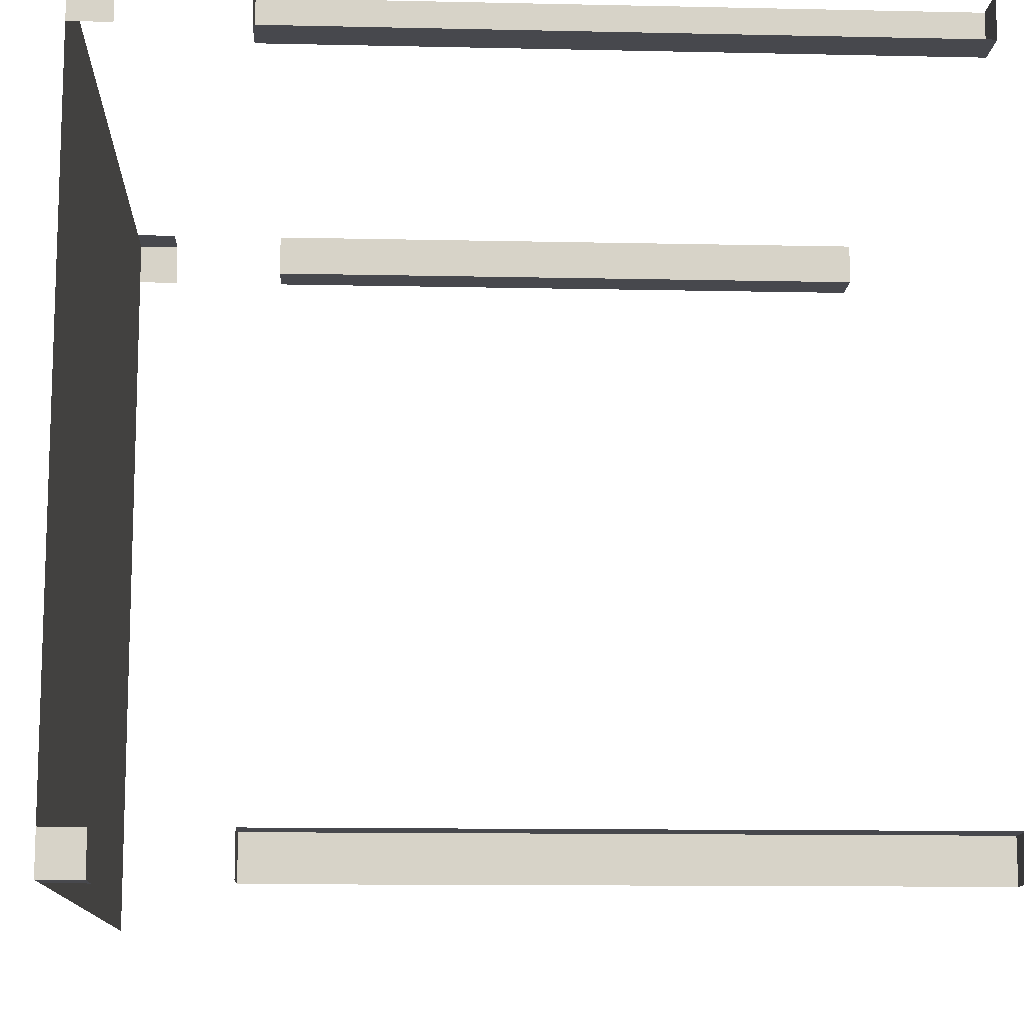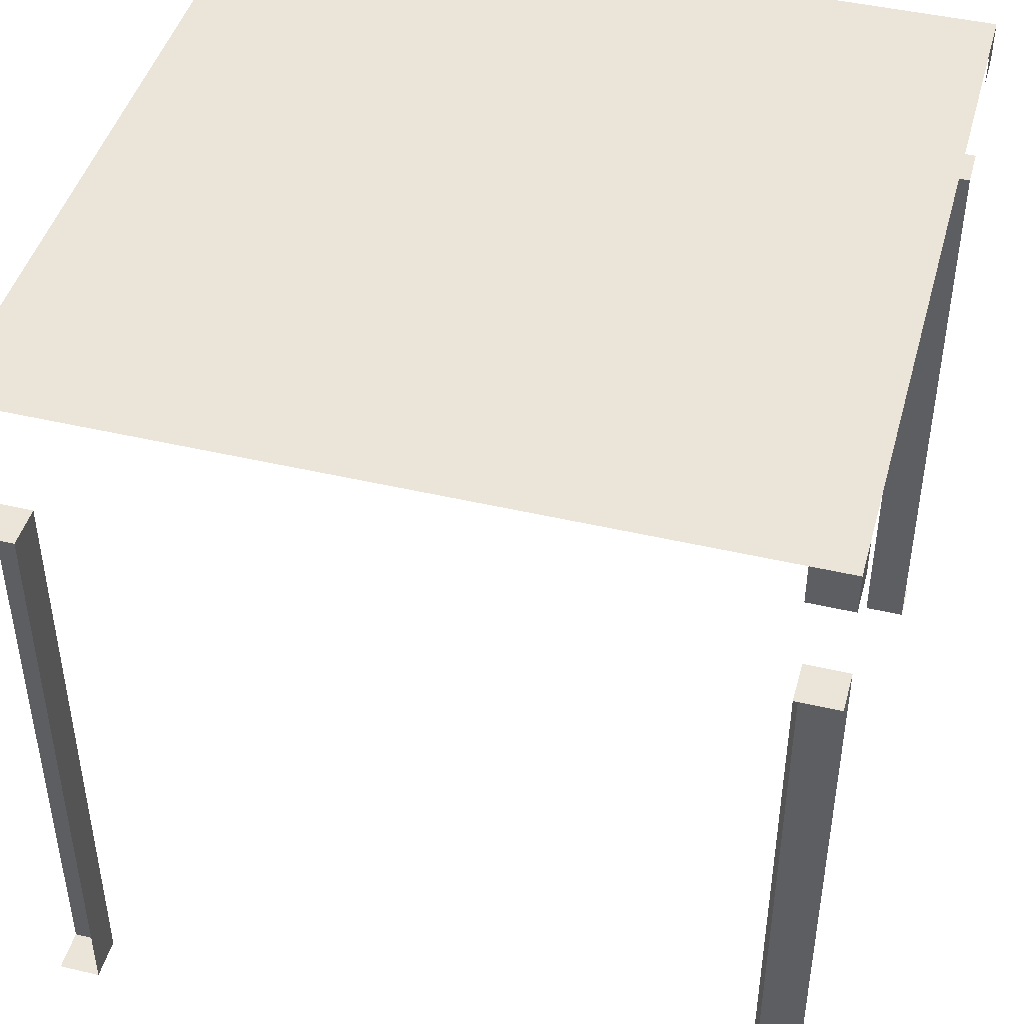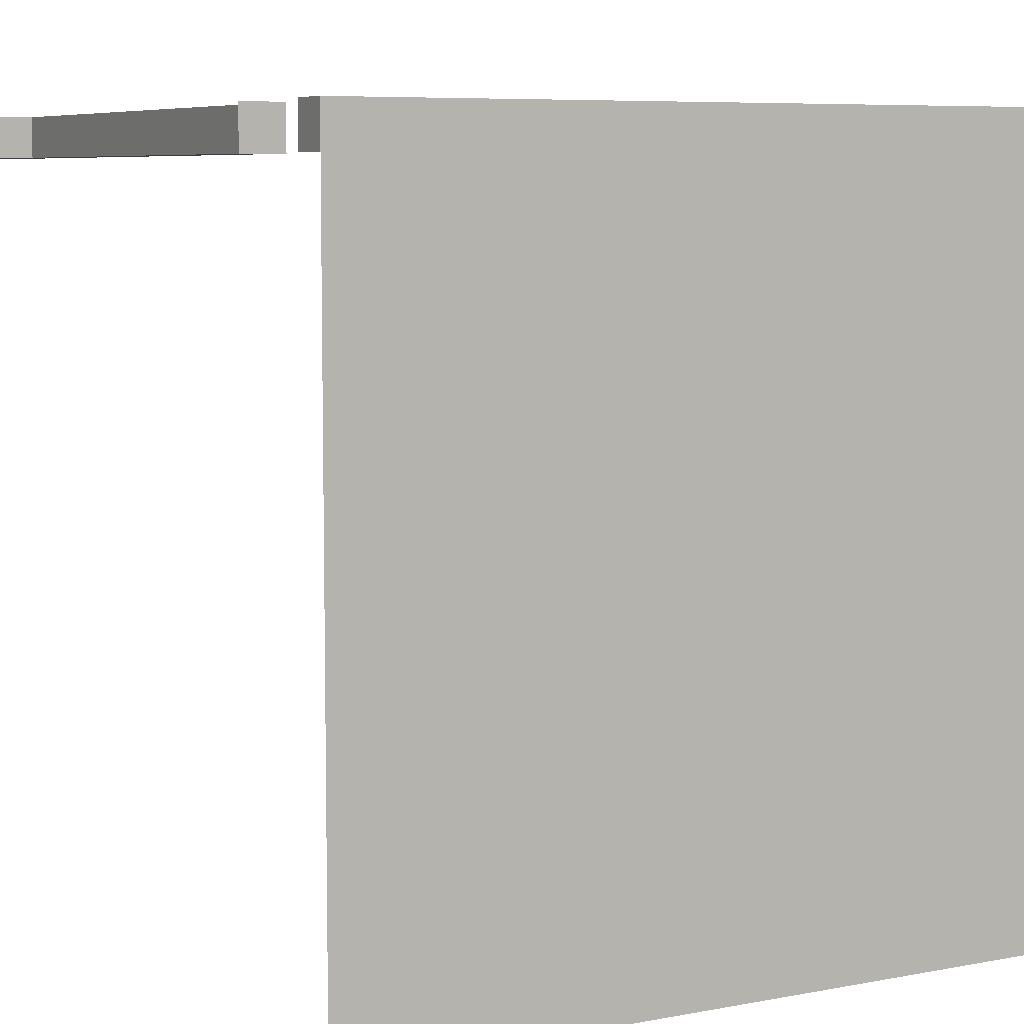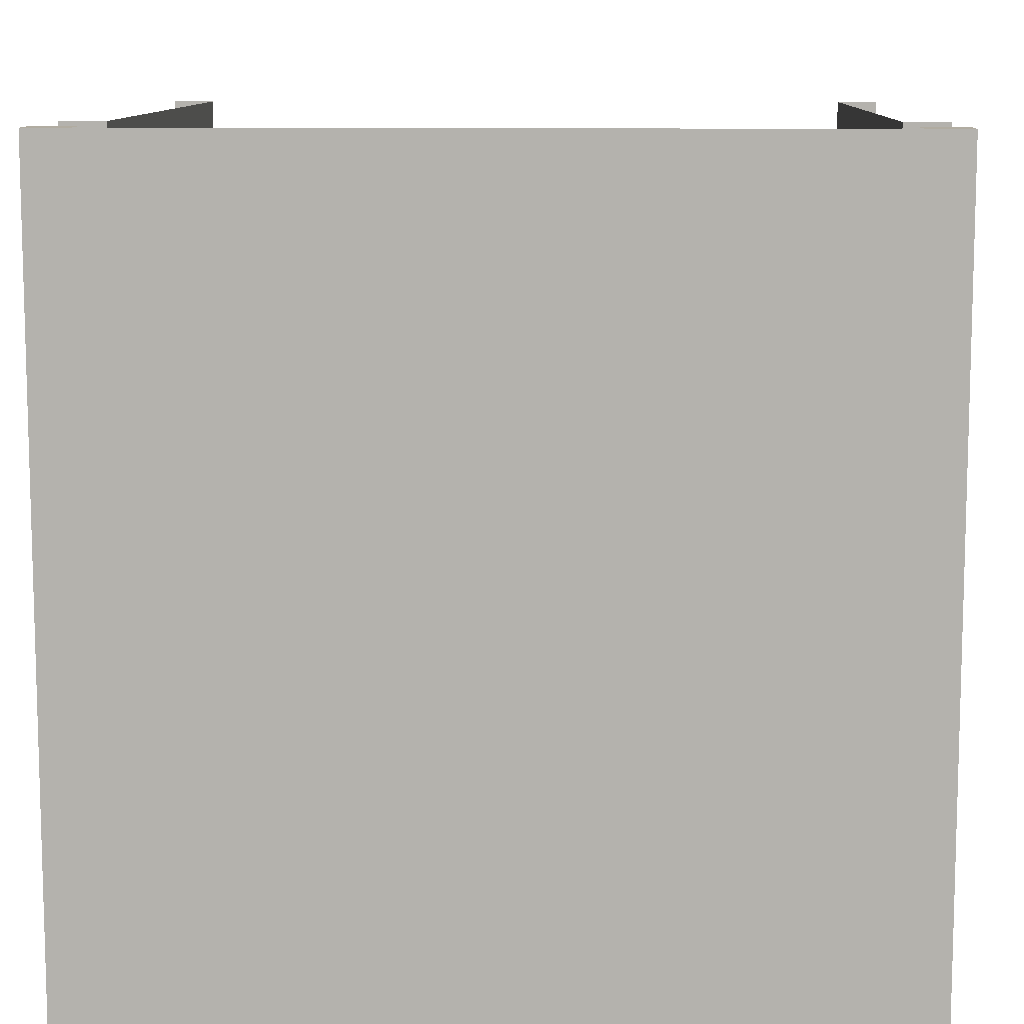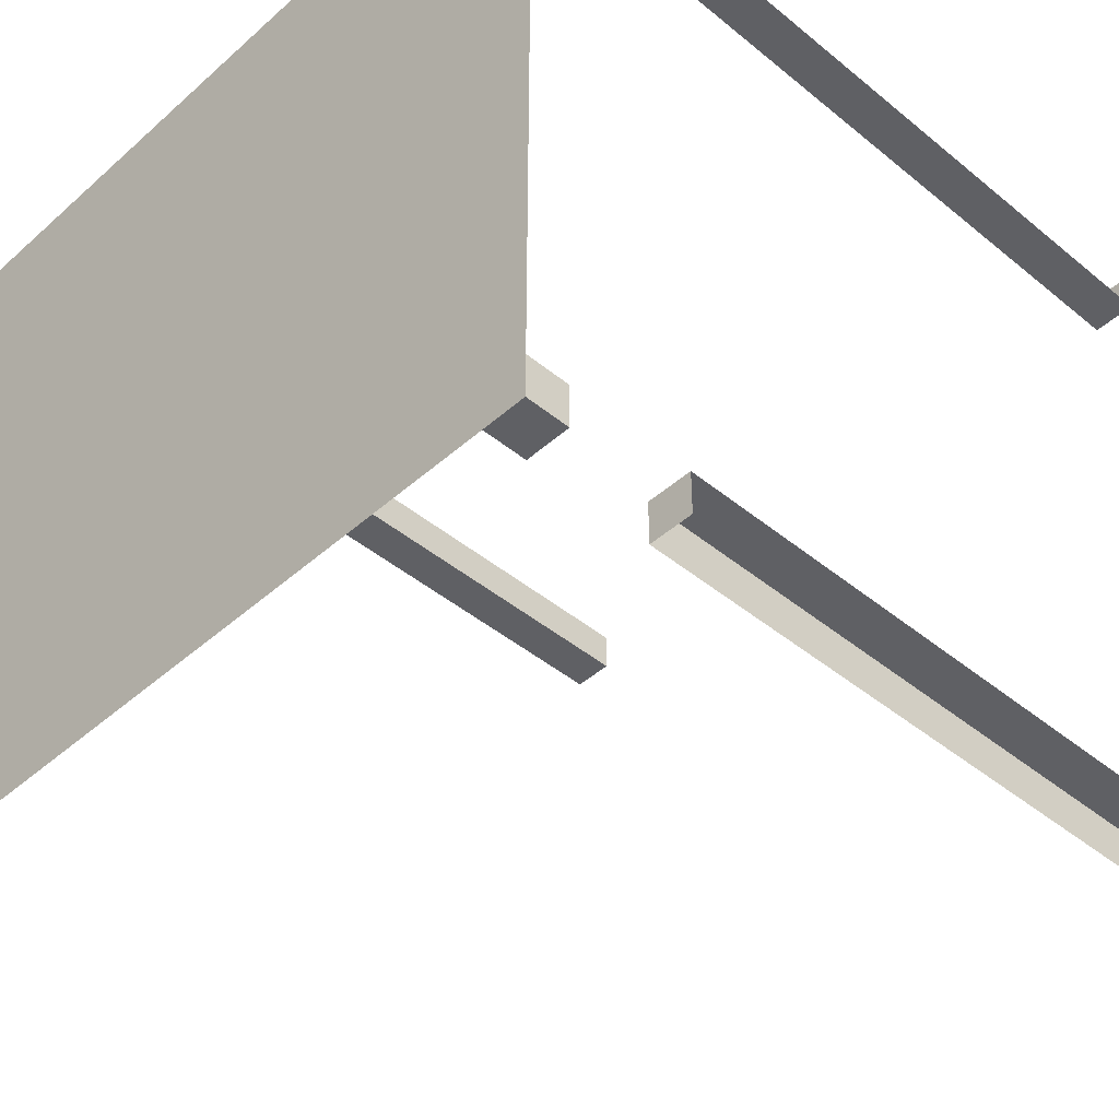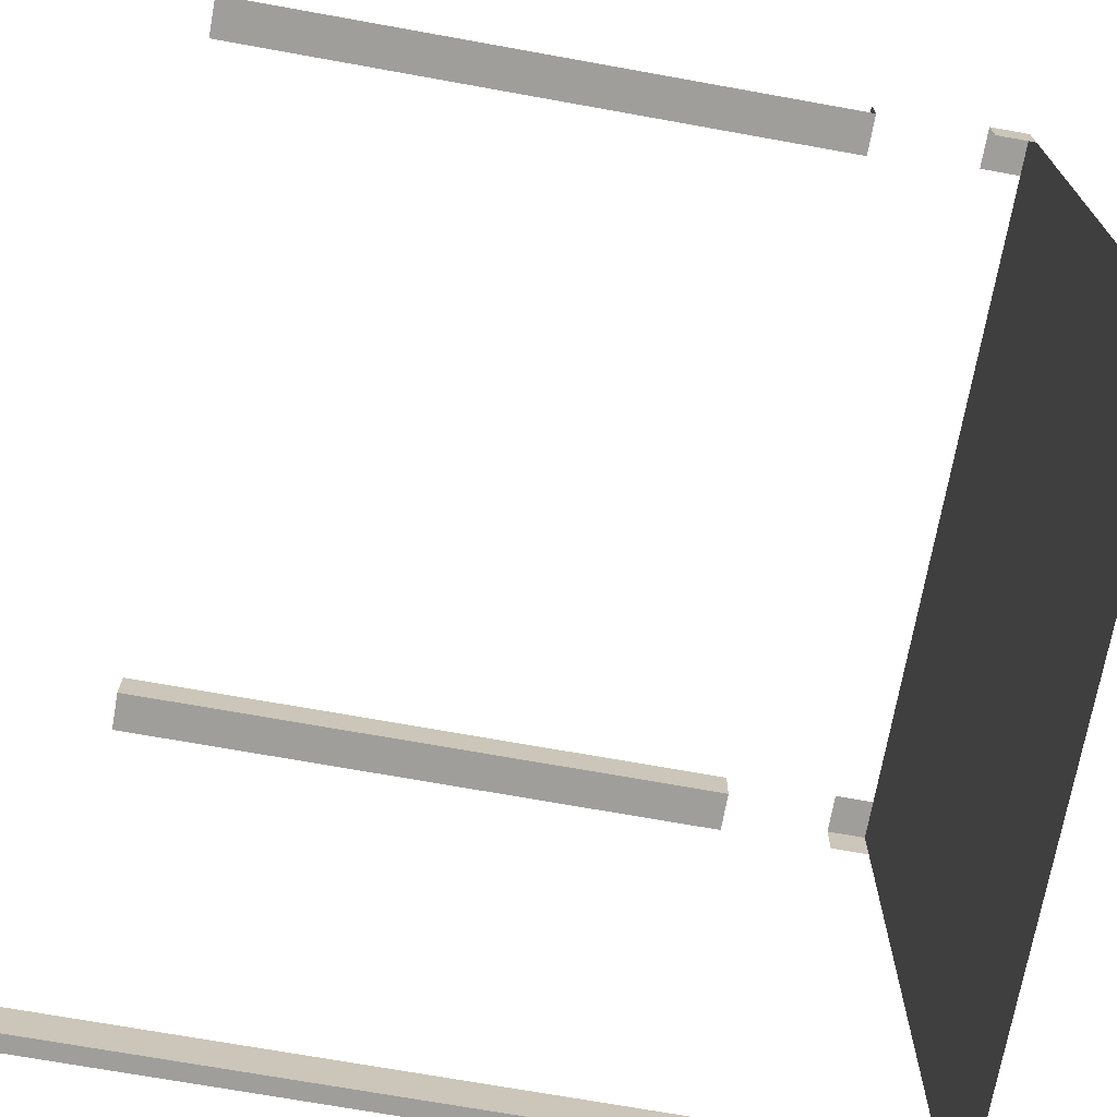
<metadata>
{"format":"obj","ext":"obj","renderer":"f3d","projection":"perspective","resolution":1024,"background":"white","views":[{"elev":-11.9,"azim":-93.0,"up":"+Z"},{"elev":45.0,"azim":-74.8,"up":"+Y"},{"elev":7.1,"azim":151.4,"up":"+Z"},{"elev":10.2,"azim":-178.1,"up":"+Z"},{"elev":-43.9,"azim":-133.9,"up":"+Z"},{"elev":-70.8,"azim":79.8,"up":"+Z"}]}
</metadata>
<code>
o Claimed_10101110
v -1.113 2.313 -1.25
v -1.113 0.2197 -1.25
v -1.25 2.313 -1.25
v -1.25 0.2197 -1.25
v -1.25 0.2197 -1.113
v -1.25 2.313 -1.113
v -1.113 0.2197 -1.113
v -1.113 2.313 -1.113
v -1.113 2.83 -1.25
v -1.113 2.697 -1.25
v -1.25 2.697 -1.25
v -1.25 2.83 -1.25
v -1.25 2.697 -1.113
v -1.25 2.83 -1.113
v 1.25 2.83 -1.25
v 1.113 2.83 1.25
v 1.113 2.697 1.25
v 1.25 2.697 1.25
v 1.25 2.83 1.25
v 1.25 2.697 1.113
v 1.25 2.83 1.113
v 1.113 2.313 1.25
v 1.113 0.2197 1.25
v 1.25 2.313 1.25
v 1.25 0.2197 1.25
v 1.25 0.2197 1.113
v 1.25 2.313 1.113
v 1.113 0.2197 1.113
v 1.113 2.313 1.113
v -1.113 2.313 1.113
v -1.113 0.2197 1.113
v -1.113 2.83 1.25
v -1.113 2.697 1.25
v -1.25 2.83 1.25
v -1.25 2.697 1.25
v -1.113 2.313 1.25
v -1.113 0.2197 1.25
v -1.25 0.2197 1.25
v -1.25 2.697 1.113
v -1.25 2.313 1.25
v -1.25 0.2197 1.113
v -1.25 2.313 1.113
v -1.25 2.83 1.113
v -1.25 0.2197 -1.113
v -1.113 0.2197 -1.113
v -1.113 0.2197 -1.113
v -1.113 0.2197 -1.25
v -1.25 2.313 -1.113
v -1.113 2.313 -1.113
v -1.113 2.313 -1.113
v -1.113 2.313 -1.25
v -1.25 2.697 -1.25
v -1.25 2.83 -1.25
v -1.25 2.83 -1.25
v 1.25 2.697 1.25
v 1.25 2.83 1.25
v 1.25 2.83 1.25
v 1.25 0.2197 1.113
v 1.113 0.2197 1.113
v 1.113 0.2197 1.113
v 1.113 0.2197 1.25
v 1.25 2.313 1.113
v 1.113 2.313 1.113
v 1.113 2.313 1.113
v 1.113 2.313 1.25
v -1.113 2.313 1.113
v -1.113 2.313 1.113
v -1.113 0.2197 1.113
v -1.113 0.2197 1.113
v -1.25 2.313 1.113
v -1.113 2.313 1.25
v -1.25 0.2197 1.113
v -1.113 0.2197 1.25
v -1.25 2.83 1.25
v -1.25 2.83 1.25
v -1.25 2.697 1.25
f 49 1 2
f 7 44 6
f 5 46 47
f 51 50 48
f 10 11 12
f 14 53 52
f 16 17 18
f 21 56 55
f 59 63 22
f 28 58 27
f 26 60 61
f 65 64 62
f 42 66 36
f 37 68 41
f 73 71 30
f 69 67 70
f 32 34 35
f 39 76 74
f 75 57 15
f 45 49 2
f 8 7 6
f 4 5 47
f 3 51 48
f 9 10 12
f 13 14 52
f 19 16 18
f 20 21 55
f 23 59 22
f 29 28 27
f 25 26 61
f 24 65 62
f 40 42 36
f 38 37 41
f 31 73 30
f 72 69 70
f 33 32 35
f 43 39 74
f 54 75 15

</code>
